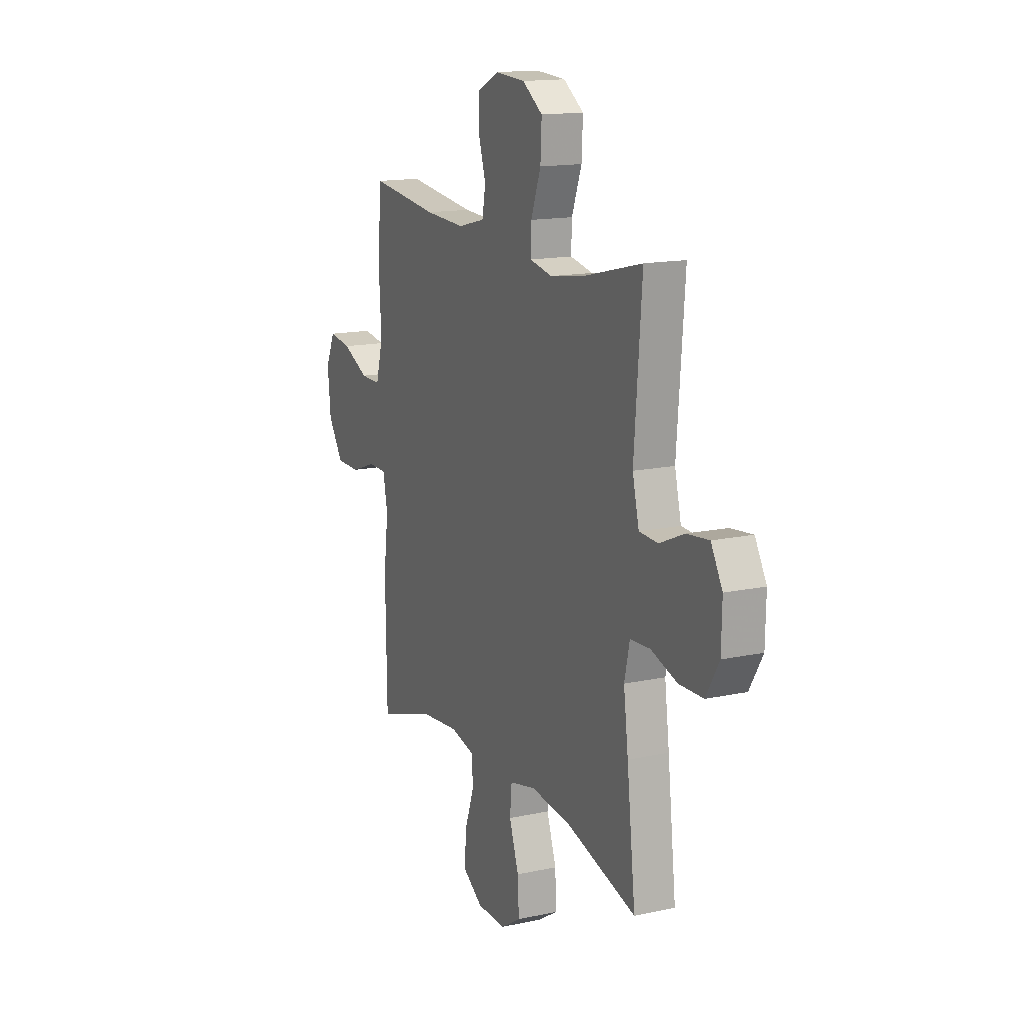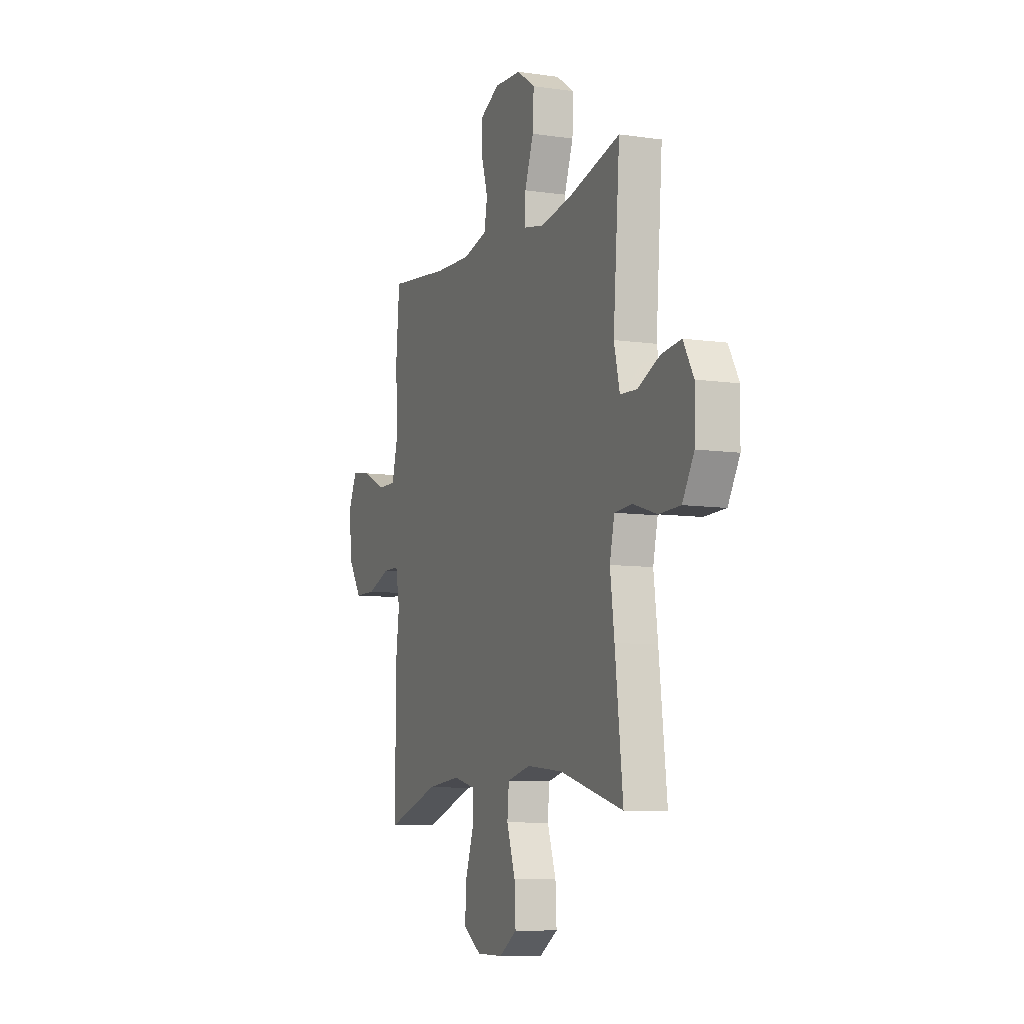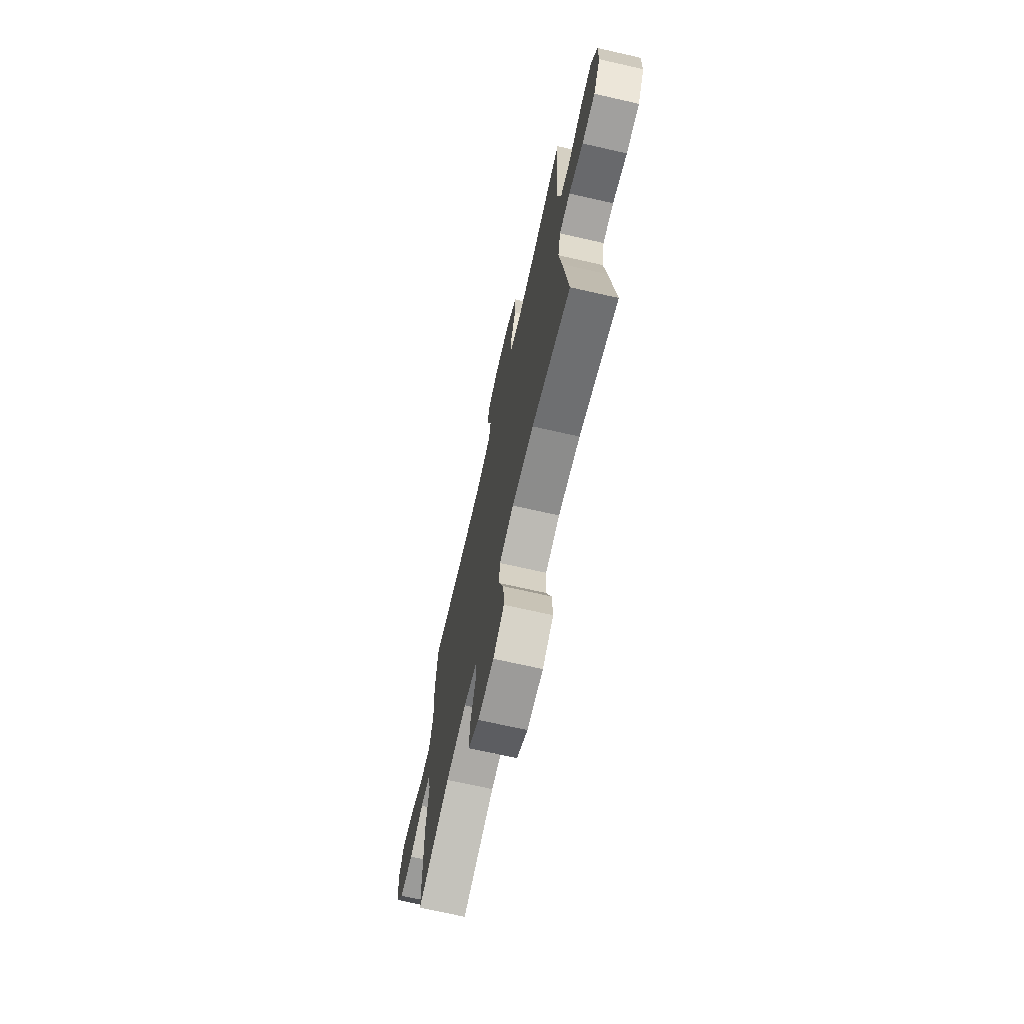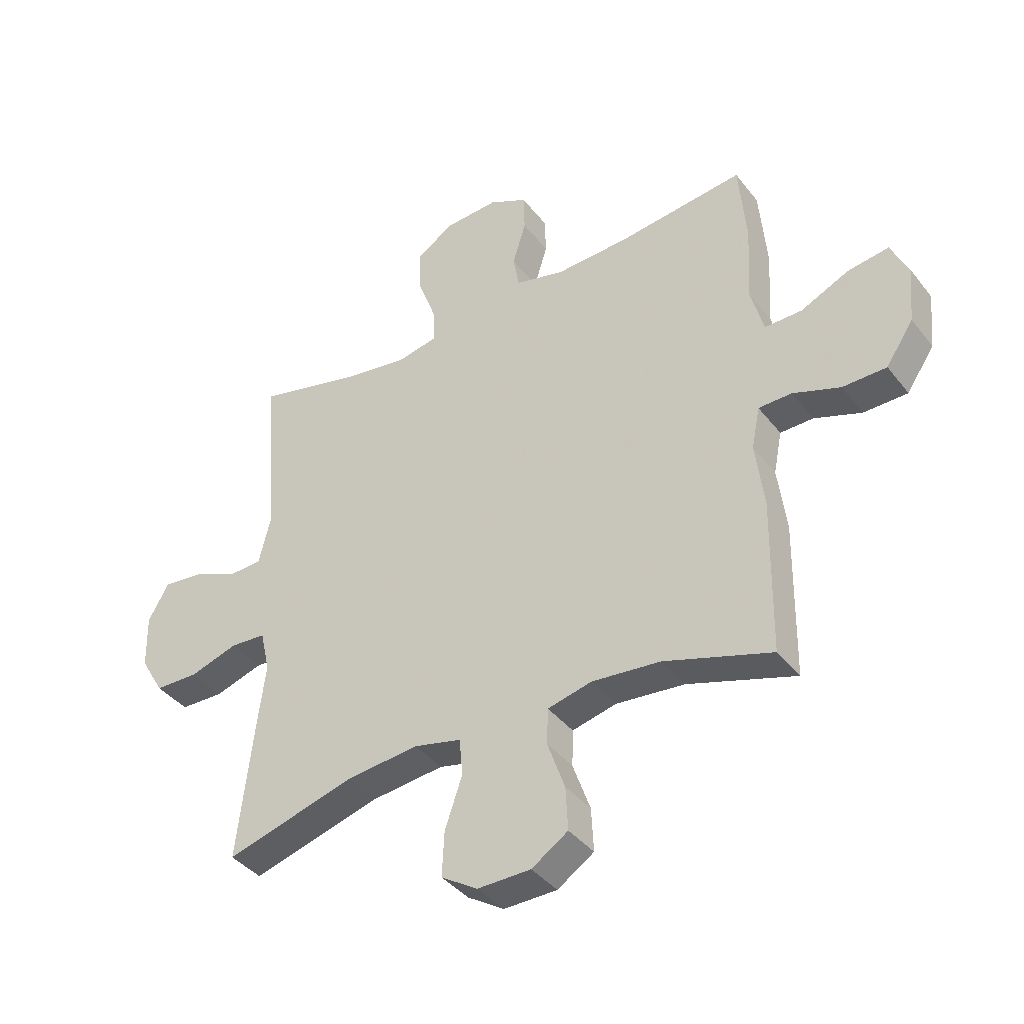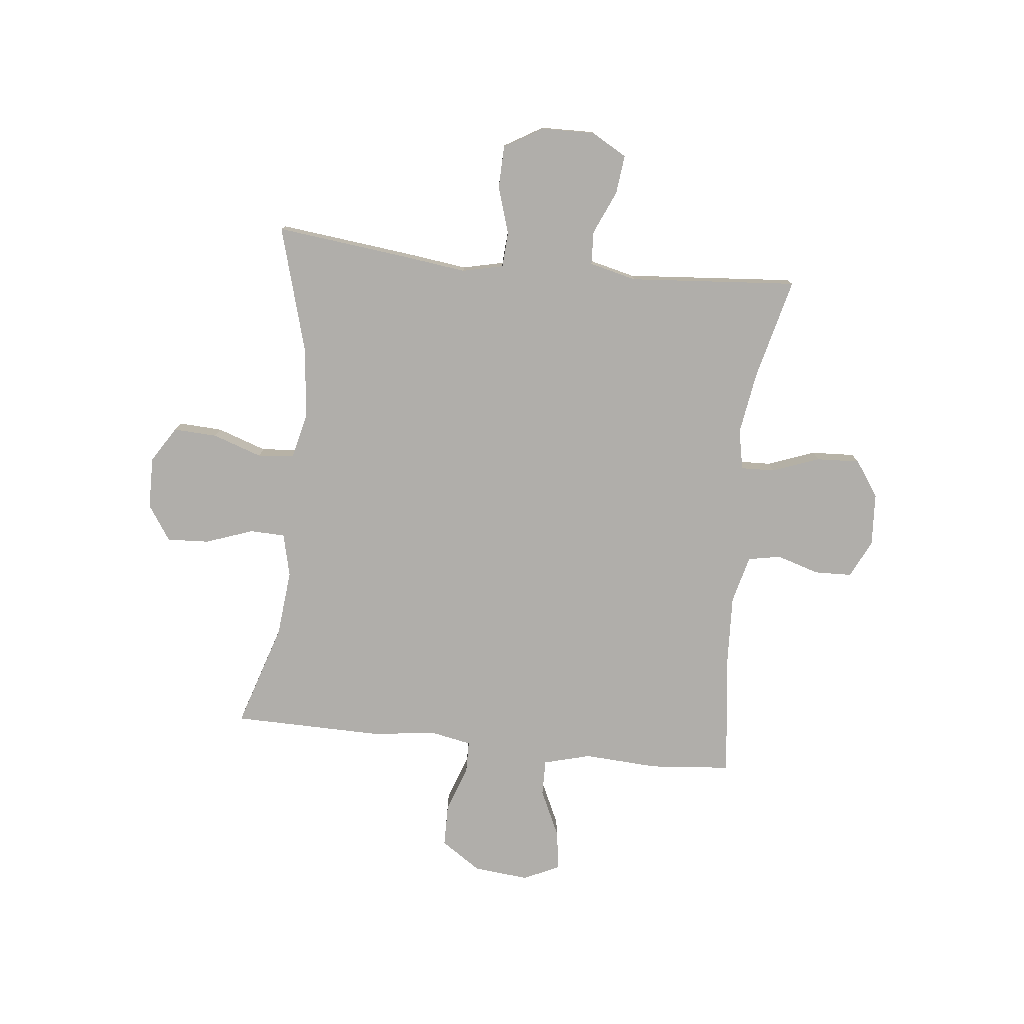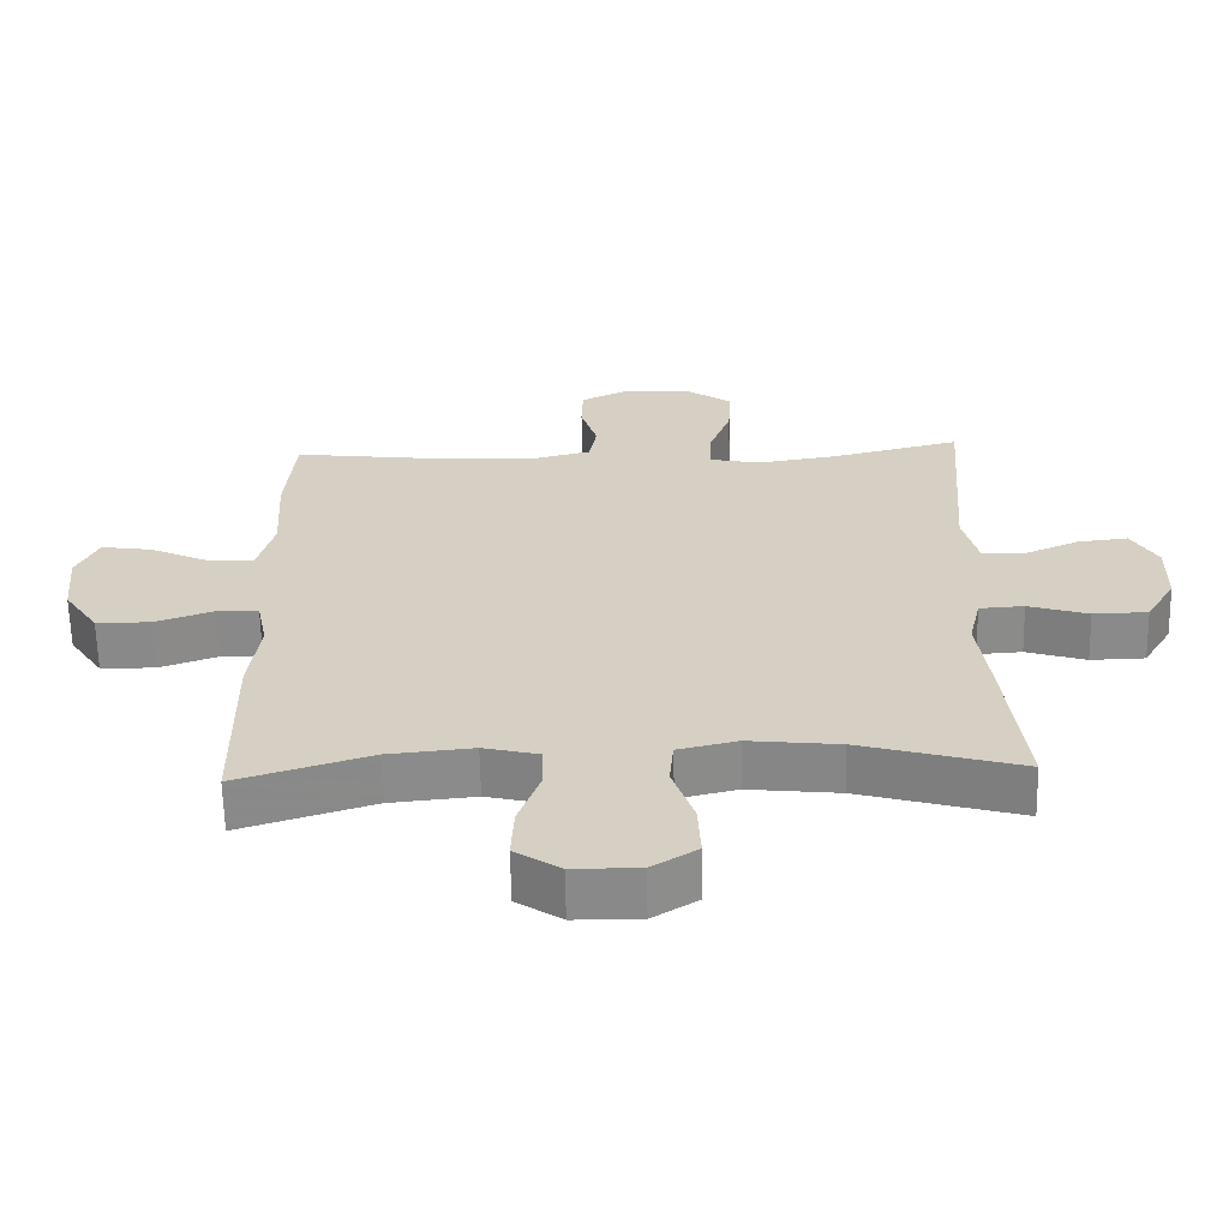
<metadata>
{"format":"obj","ext":"obj","renderer":"f3d","projection":"perspective","resolution":1024,"background":"white","views":[{"elev":15.0,"azim":-114.8,"up":"+Z"},{"elev":-8.5,"azim":-111.7,"up":"+Z"},{"elev":-70.3,"azim":-102.8,"up":"+Z"},{"elev":-39.5,"azim":33.9,"up":"+Z"},{"elev":-77.7,"azim":-96.1,"up":"+Y"},{"elev":-63.3,"azim":-178.8,"up":"+Z"}]}
</metadata>
<code>
v 0.5 0.07 -0.5
v 0.309 0.07 -0.439
v 0.187 0.07 -0.427
v 0.108 0.07 -0.446
v 0.106 0.07 -0.51
v 0.137 0.07 -0.597
v 0.141 0.07 -0.674
v 0.076 0.07 -0.717
v -0.019 0.07 -0.718
v -0.084 0.07 -0.677
v -0.08 0.07 -0.597
v -0.049 0.07 -0.507
v -0.055 0.07 -0.441
v -0.14 0.07 -0.421
v -0.27 0.07 -0.435
v -0.5 0.07 -0.5
v -0.472 0.07 -0.257
v -0.457 0.07 -0.141
v -0.474 0.07 -0.066
v -0.538 0.07 -0.062
v -0.624 0.07 -0.089
v -0.702 0.07 -0.087
v -0.744 0.07 -0.016
v -0.746 0.07 0.081
v -0.709 0.07 0.146
v -0.638 0.07 0.138
v -0.558 0.07 0.103
v -0.497 0.07 0.106
v -0.476 0.07 0.192
v -0.5 0.07 0.5
v -0.314 0.07 0.454
v -0.199 0.07 0.436
v -0.126 0.07 0.451
v -0.128 0.07 0.513
v -0.16 0.07 0.599
v -0.164 0.07 0.678
v -0.098 0.07 0.723
v -0.001 0.07 0.729
v 0.068 0.07 0.695
v 0.07 0.07 0.627
v 0.046 0.07 0.549
v 0.057 0.07 0.489
v 0.145 0.07 0.467
v 0.276 0.07 0.473
v 0.5 0.07 0.5
v 0.513 0.07 0.351
v 0.505 0.07 0.215
v 0.528 0.07 0.129
v 0.594 0.07 0.13
v 0.68 0.07 0.17
v 0.753 0.07 0.181
v 0.784 0.07 0.114
v 0.774 0.07 0.013
v 0.725 0.07 -0.06
v 0.647 0.07 -0.061
v 0.563 0.07 -0.031
v 0.504 0.07 -0.032
v 0.489 0.07 -0.107
v 0.504 0.07 -0.224
v 0.5 0 -0.5
v 0.309 0 -0.439
v 0.187 0 -0.427
v 0.108 0 -0.446
v 0.106 0 -0.51
v 0.137 0 -0.597
v 0.141 0 -0.674
v 0.076 0 -0.717
v -0.019 0 -0.718
v -0.084 0 -0.677
v -0.08 0 -0.597
v -0.049 0 -0.507
v -0.055 0 -0.441
v -0.14 0 -0.421
v -0.27 0 -0.435
v -0.5 0 -0.5
v -0.472 0 -0.257
v -0.457 0 -0.141
v -0.474 0 -0.066
v -0.538 0 -0.062
v -0.624 0 -0.089
v -0.702 0 -0.087
v -0.744 0 -0.016
v -0.746 0 0.081
v -0.709 0 0.146
v -0.638 0 0.138
v -0.558 0 0.103
v -0.497 0 0.106
v -0.476 0 0.192
v -0.5 0 0.5
v -0.314 0 0.454
v -0.199 0 0.436
v -0.126 0 0.451
v -0.128 0 0.513
v -0.16 0 0.599
v -0.164 0 0.678
v -0.098 0 0.723
v -0.001 0 0.729
v 0.068 0 0.695
v 0.07 0 0.627
v 0.046 0 0.549
v 0.057 0 0.489
v 0.145 0 0.467
v 0.276 0 0.473
v 0.5 0 0.5
v 0.513 0 0.351
v 0.505 0 0.215
v 0.528 0 0.129
v 0.594 0 0.13
v 0.68 0 0.17
v 0.753 0 0.181
v 0.784 0 0.114
v 0.774 0 0.013
v 0.725 0 -0.06
v 0.647 0 -0.061
v 0.563 0 -0.031
v 0.504 0 -0.032
v 0.489 0 -0.107
v 0.504 0 -0.224
f 58 59 1 2
f 57 58 2 3
f 53 54 55 56
f 53 56 57
f 52 53 57
f 49 50 51 52
f 48 49 52 57
f 47 48 57 3
f 44 45 46 47
f 43 44 47 3
f 38 39 40 41
f 38 41 42
f 37 38 42
f 34 35 36 37
f 33 34 37 42
f 29 30 31
f 28 29 31 32
f 24 25 26 27
f 24 27 28
f 23 24 28
f 20 21 22 23
f 19 20 23 28
f 18 19 28 32
f 15 16 17 18
f 14 15 18 32
f 9 10 11 12
f 9 12 13
f 8 9 13
f 5 6 7 8
f 4 5 8 13
f 33 42 43 3
f 13 14 32 33
f 3 4 13 33
f 61 60 118 117
f 62 61 117 116
f 115 114 113 112
f 116 115 112
f 116 112 111
f 111 110 109 108
f 116 111 108 107
f 62 116 107 106
f 106 105 104 103
f 62 106 103 102
f 100 99 98 97
f 101 100 97
f 101 97 96
f 96 95 94 93
f 101 96 93 92
f 90 89 88
f 91 90 88 87
f 86 85 84 83
f 87 86 83
f 87 83 82
f 82 81 80 79
f 87 82 79 78
f 91 87 78 77
f 77 76 75 74
f 91 77 74 73
f 71 70 69 68
f 72 71 68
f 72 68 67
f 67 66 65 64
f 72 67 64 63
f 62 102 101 92
f 92 91 73 72
f 92 72 63 62
f 1 60 61 2
f 2 61 62 3
f 3 62 63 4
f 4 63 64 5
f 5 64 65 6
f 6 65 66 7
f 7 66 67 8
f 8 67 68 9
f 9 68 69 10
f 10 69 70 11
f 11 70 71 12
f 12 71 72 13
f 13 72 73 14
f 14 73 74 15
f 15 74 75 16
f 16 75 76 17
f 17 76 77 18
f 18 77 78 19
f 19 78 79 20
f 20 79 80 21
f 21 80 81 22
f 22 81 82 23
f 23 82 83 24
f 24 83 84 25
f 25 84 85 26
f 26 85 86 27
f 27 86 87 28
f 28 87 88 29
f 29 88 89 30
f 30 89 90 31
f 31 90 91 32
f 32 91 92 33
f 33 92 93 34
f 34 93 94 35
f 35 94 95 36
f 36 95 96 37
f 37 96 97 38
f 38 97 98 39
f 39 98 99 40
f 40 99 100 41
f 41 100 101 42
f 42 101 102 43
f 43 102 103 44
f 44 103 104 45
f 45 104 105 46
f 46 105 106 47
f 47 106 107 48
f 48 107 108 49
f 49 108 109 50
f 50 109 110 51
f 51 110 111 52
f 52 111 112 53
f 53 112 113 54
f 54 113 114 55
f 55 114 115 56
f 56 115 116 57
f 57 116 117 58
f 58 117 118 59
f 59 118 60 1

</code>
